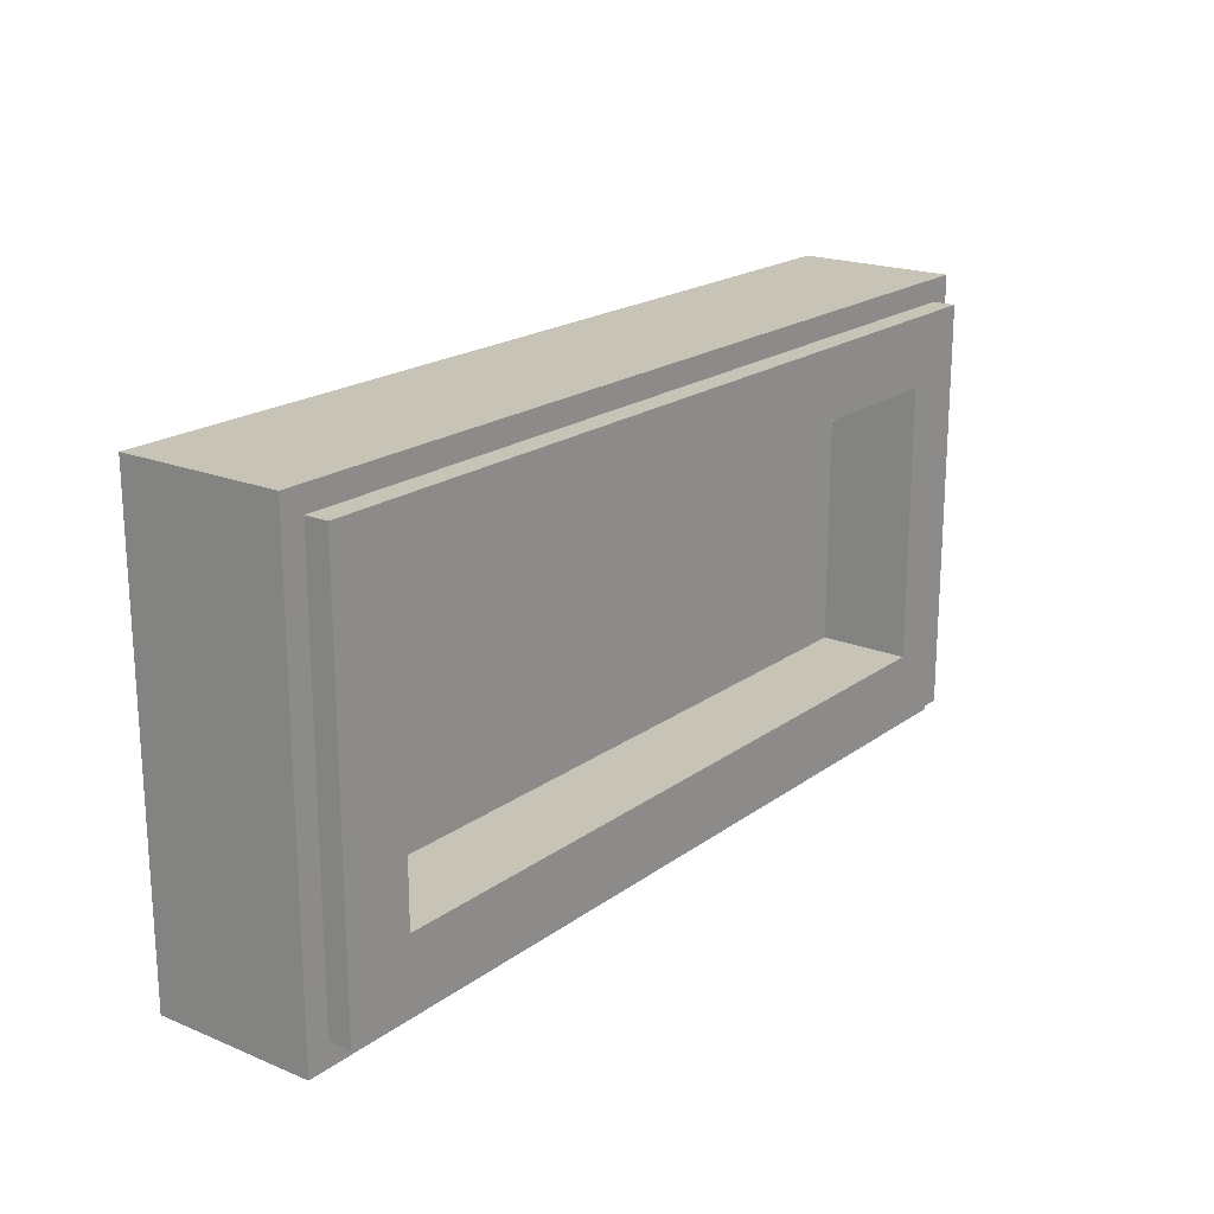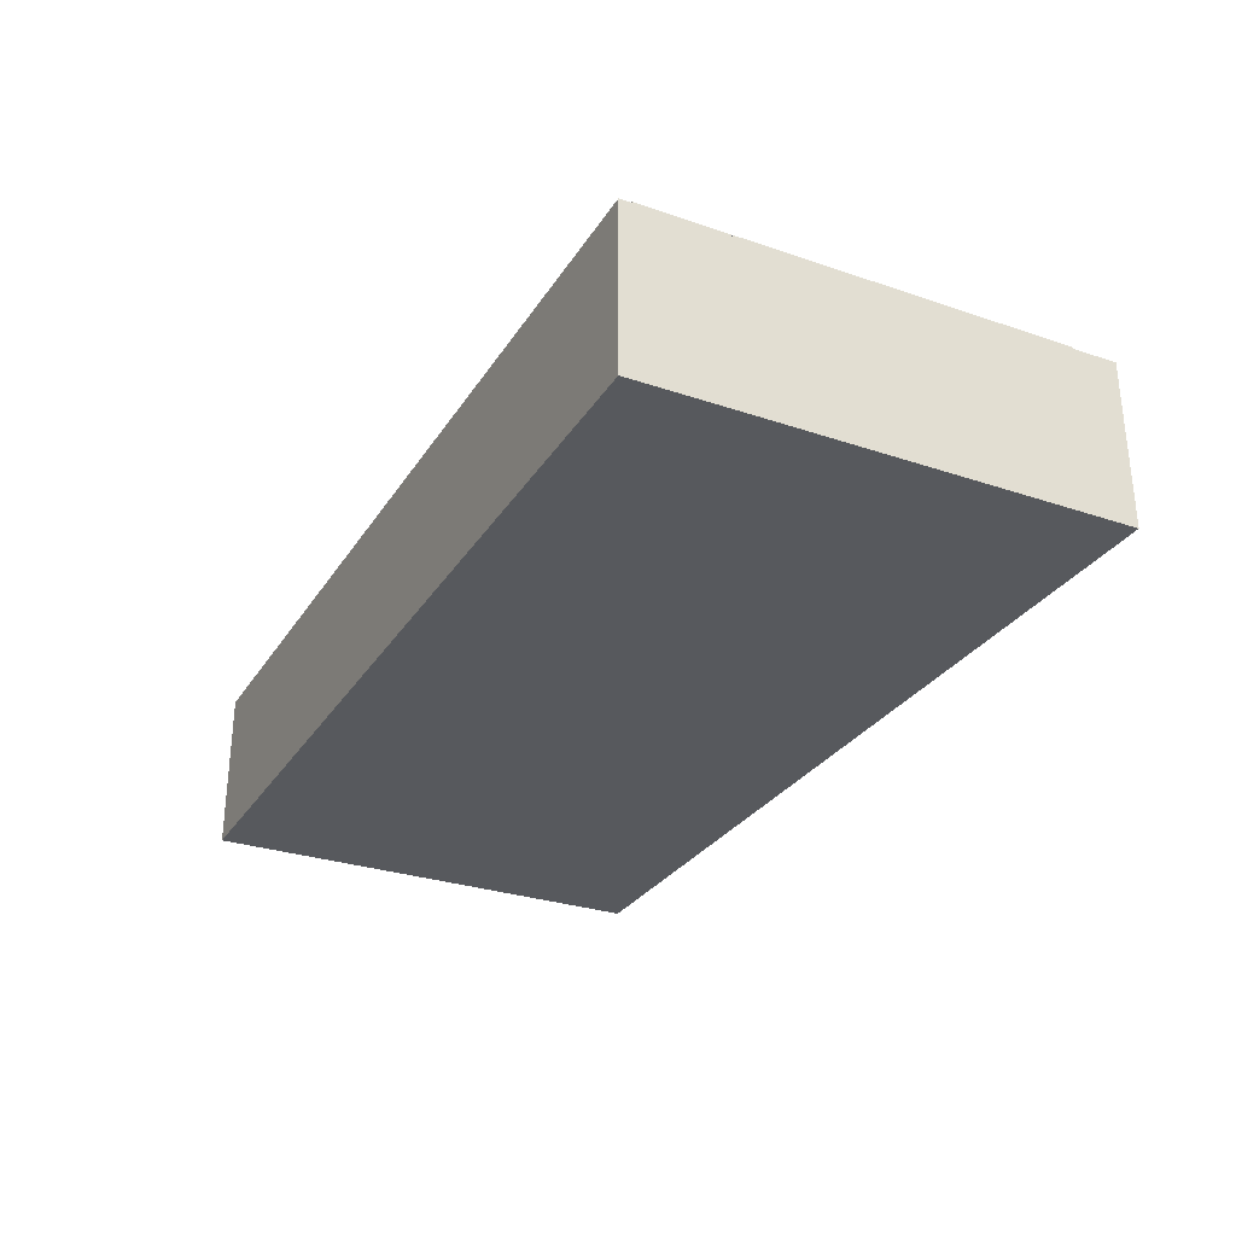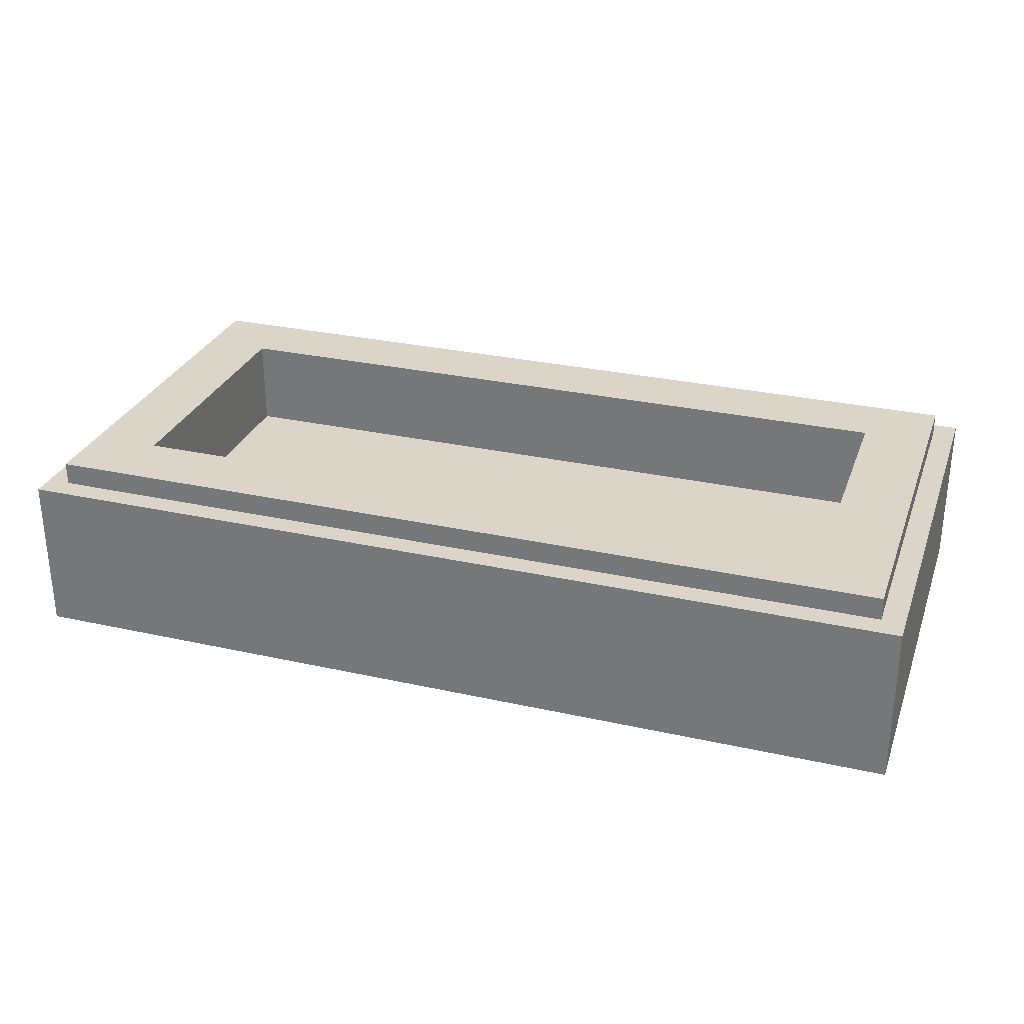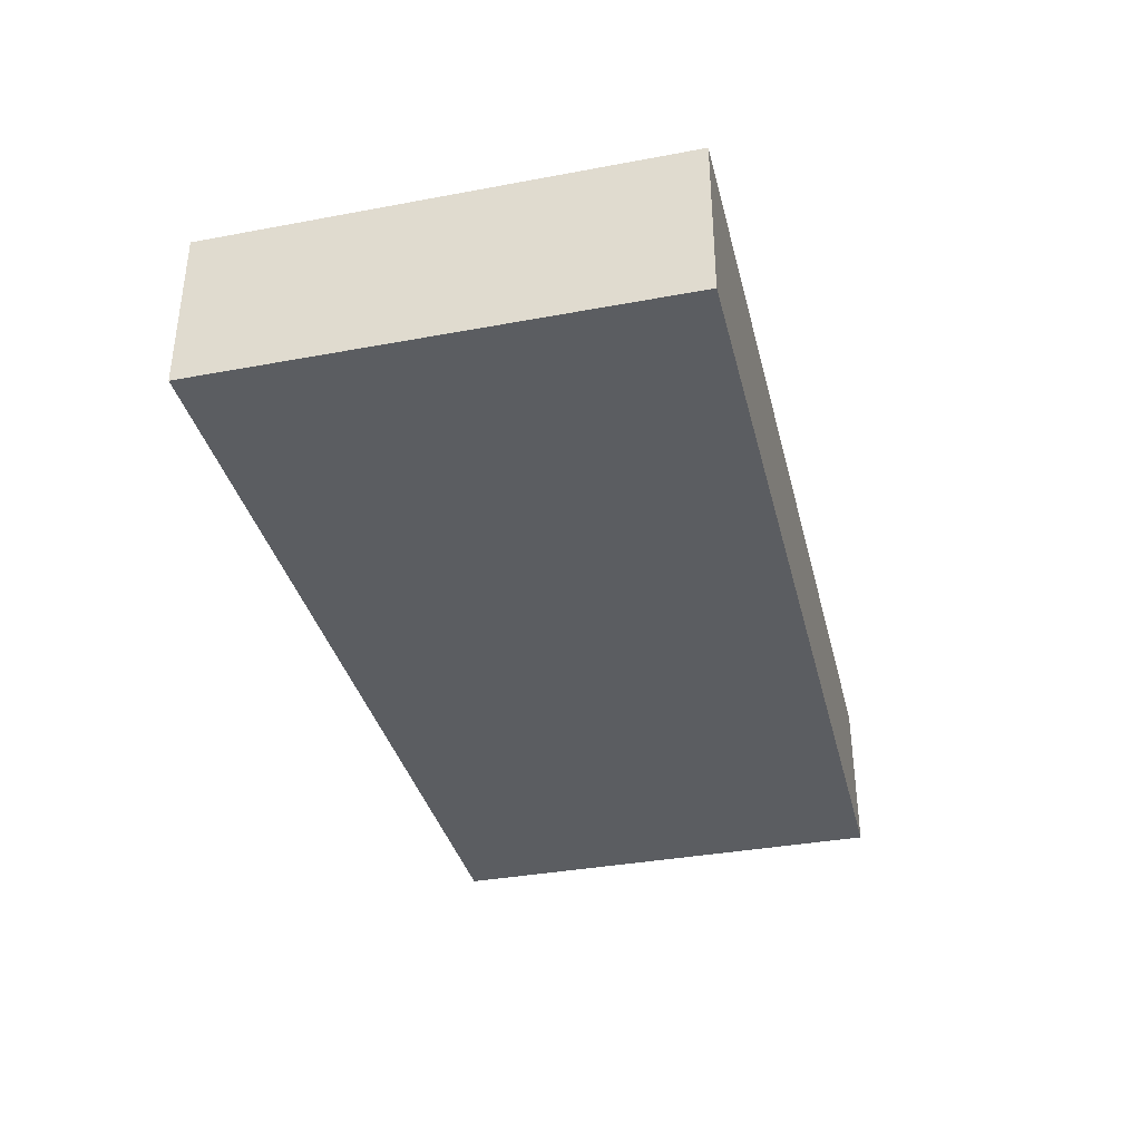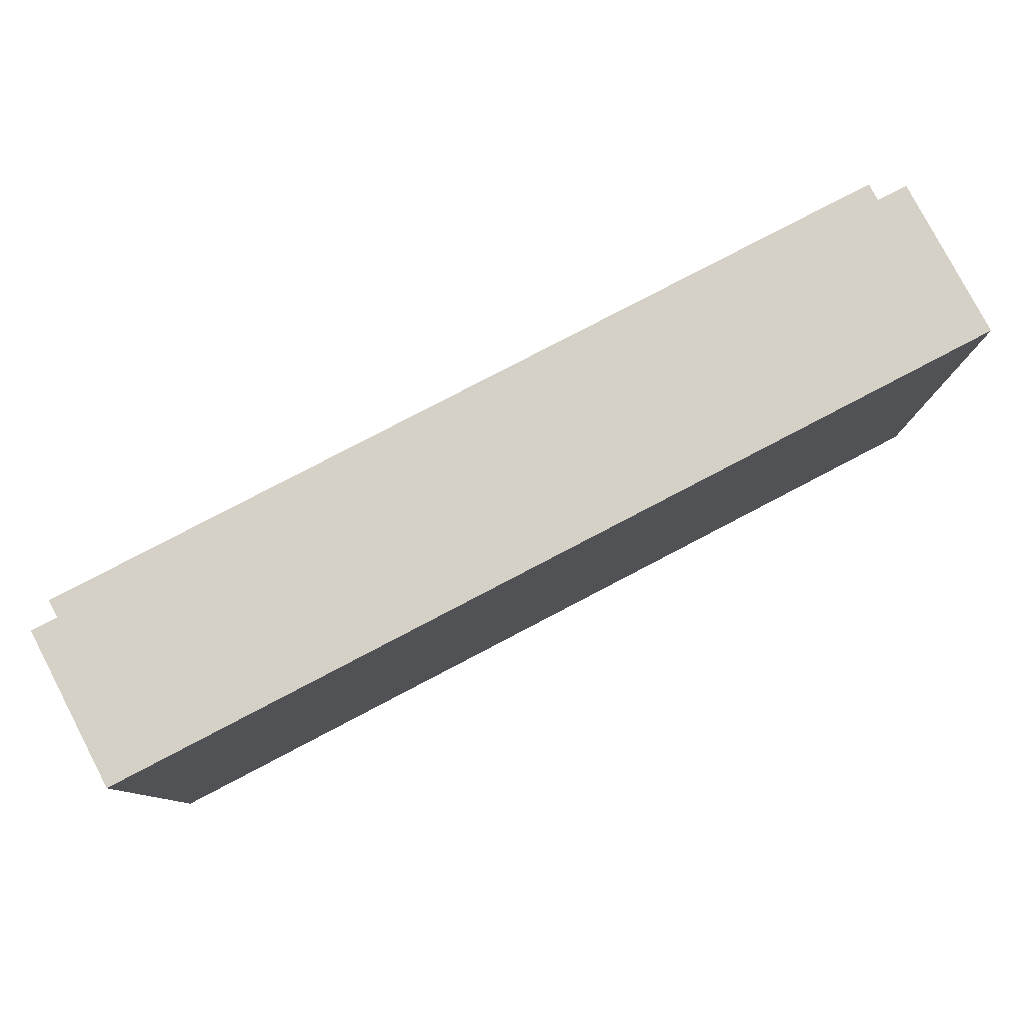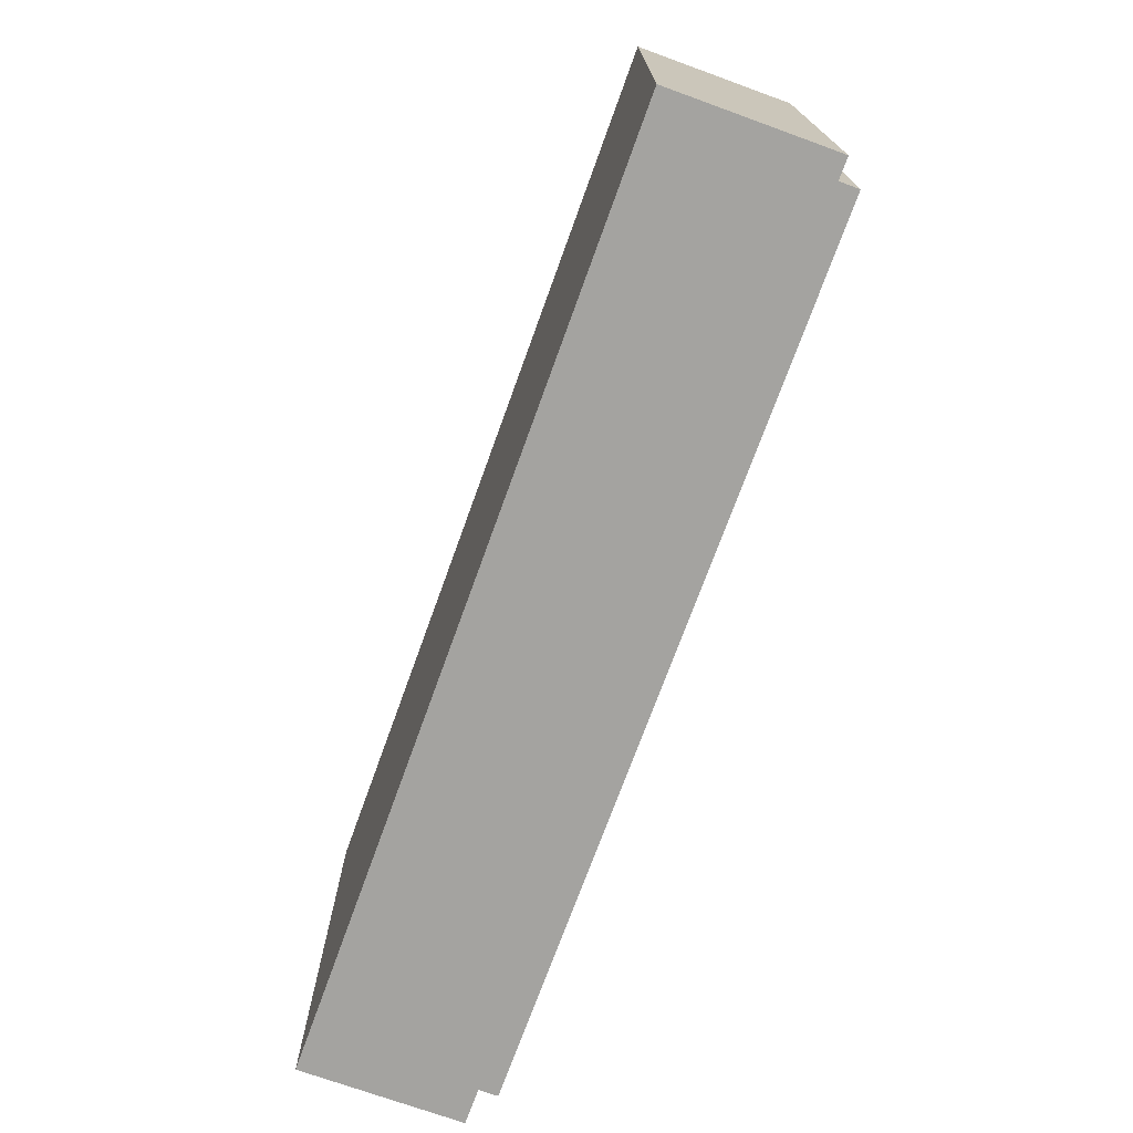
<metadata>
{"format":"obj","ext":"obj","renderer":"f3d","projection":"perspective","resolution":1024,"background":"white","views":[{"elev":19.7,"azim":127.2,"up":"+Z"},{"elev":-29.3,"azim":63.4,"up":"+Y"},{"elev":29.1,"azim":18.3,"up":"+Y"},{"elev":-36.1,"azim":-76.3,"up":"+Y"},{"elev":79.7,"azim":-27.6,"up":"+Z"},{"elev":-72.8,"azim":70.1,"up":"+Z"}]}
</metadata>
<code>
v -1 0.35 0.5
v -1 0 0.5
v 1 0 0.5
v 1 0.35 0.5
v -1 0.35 -0.5
v -1 0 -0.5
v -1 0 0.5
v -1 0.35 0.5
v 1 0.35 -0.5
v 1 0 -0.5
v -1 0 -0.5
v -1 0.35 -0.5
v 1 0.35 0.5
v 1 0 0.5
v 1 0 -0.5
v 1 0.35 -0.5
v -0.95 0.4 0.45
v -0.95 0.35 0.45
v 0.95 0.35 0.45
v 0.95 0.4 0.45
v -0.95 0.4 -0.45
v -0.95 0.35 -0.45
v -0.95 0.35 0.45
v -0.95 0.4 0.45
v 0.95 0.4 -0.45
v 0.95 0.35 -0.45
v -0.95 0.35 -0.45
v -0.95 0.4 -0.45
v 0.95 0.4 0.45
v 0.95 0.35 0.45
v 0.95 0.35 -0.45
v 0.95 0.4 -0.45
v -0.8 0.2 0.3
v 0.8 0.2 0.3
v 0.8 0.2 -0.3
v -0.8 0.2 -0.3
v -0.8 0.2 0.3
v -0.8 0.4 0.3
v 0.8 0.4 0.3
v 0.8 0.2 0.3
v -0.8 0.2 -0.3
v -0.8 0.4 -0.3
v -0.8 0.4 0.3
v -0.8 0.2 0.3
v 0.8 0.2 -0.3
v 0.8 0.4 -0.3
v -0.8 0.4 -0.3
v -0.8 0.2 -0.3
v 0.8 0.2 0.3
v 0.8 0.4 0.3
v 0.8 0.4 -0.3
v 0.8 0.2 -0.3
v -0.95 0.4 0.45
v -0.8 0.4 0.3
v -0.8 0.4 -0.3
v -0.95 0.4 -0.45
v 0.95 0.4 -0.45
v 0.8 0.4 -0.3
v 0.8 0.4 0.3
v 0.95 0.4 0.45
v 0.95 0.4 0.45
v 0.8 0.4 0.3
v -0.8 0.4 0.3
v -0.95 0.4 0.45
v -0.95 0.4 -0.45
v -0.8 0.4 -0.3
v 0.8 0.4 -0.3
v 0.95 0.4 -0.45
v -1 0.35 0.5
v -0.95 0.35 0.45
v -0.95 0.35 -0.45
v -1 0.35 -0.5
v 1 0.35 -0.5
v 0.95 0.35 -0.45
v 0.95 0.35 0.45
v 1 0.35 0.5
v 1 0.35 0.5
v 0.95 0.35 0.45
v -0.95 0.35 0.45
v -1 0.35 0.5
v -1 0.35 -0.5
v -0.95 0.35 -0.45
v 0.95 0.35 -0.45
v 1 0.35 -0.5
v 0.75 0 0
v 0.5303 0 0
v 0.375 0 -0.375
v 0.75 0 0
v 0.375 0 0.375
v 0.5303 0 0
v -0.75 0 0
v -0.5303 0 0
v -0.375 0 0.375
v -0.75 0 0
v -0.375 0 -0.375
v -0.5303 0 0
v -1 0 0.5
v -0.95 0 0.45
v 0.95 0 0.45
v 1 0 0.5
v 1 0 -0.5
v 0.95 0 -0.45
v -0.95 0 -0.45
v -1 0 -0.5
v 1 0 0.5
v 0.95 0 0.45
v 0.95 0 -0.45
v 1 0 -0.5
v -1 0 -0.5
v -0.95 0 -0.45
v -0.95 0 0.45
v -1 0 0.5
v 0.875 0 0.375
v 0.375 0 0.375
v 0.75 0 0
v 0.875 0 0.375
v 0.75 0 0
v 0.875 0 -0.375
v 0.875 0 -0.375
v 0.75 0 0
v 0.375 0 -0.375
v -0.375 0 0.375
v -0.875 0 0.375
v -0.75 0 0
v -0.75 0 0
v -0.875 0 0.375
v -0.875 0 -0.375
v -0.75 0 0
v -0.875 0 -0.375
v -0.375 0 -0.375
v 0.3 0 -0.2875
v 0.3 0 -0.1125
v 0.125 0 -0.1125
v 0.125 0 -0.2875
v -0.3 0 -0.05
v 0.075 0 -0.05
v 0.075 0 0.325
v -0.3 0 0.325
v 0.375 0 -0.375
v 0.5303 0 0
v 0.375 0 0.375
v -0.375 0 0.375
v -0.5303 0 0
v -0.375 0 -0.375
v 0.3 0 -0.1125
v 0.3 0 -0.2875
v 0.375 0 -0.375
v 0.375 0 0.375
v 0.3 0 -0.1125
v 0.375 0 0.375
v 0.075 0 0.325
v 0.075 0 -0.05
v -0.375 0 0.375
v -0.3 0 0.325
v 0.075 0 0.325
v 0.375 0 0.375
v -0.3 0 -0.05
v -0.3 0 0.325
v -0.375 0 0.375
v -0.375 0 -0.375
v 0.125 0 -0.1125
v -0.3 0 -0.05
v -0.375 0 -0.375
v 0.125 0 -0.2875
v 0.3 0 -0.2875
v 0.125 0 -0.2875
v -0.375 0 -0.375
v 0.375 0 -0.375
v -0.3 0 -0.05
v 0.125 0 -0.1125
v 0.3 0 -0.1125
v 0.075 0 -0.05
v -0.375 0 0.375
v 0.375 0 0.375
v 0.95 0 0.45
v -0.95 0 0.45
v 0.375 0 -0.375
v -0.375 0 -0.375
v -0.95 0 -0.45
v 0.95 0 -0.45
v 0.875 0 0.375
v 0.875 0 -0.375
v 0.95 0 -0.45
v 0.95 0 0.45
v -0.875 0 -0.375
v -0.875 0 0.375
v -0.95 0 0.45
v -0.95 0 -0.45
v 0.375 0 -0.375
v 0.95 0 -0.45
v 0.875 0 -0.375
v 0.875 0 0.375
v 0.95 0 0.45
v 0.375 0 0.375
v -0.375 0 -0.375
v -0.875 0 -0.375
v -0.95 0 -0.45
v -0.95 0 0.45
v -0.875 0 0.375
v -0.375 0 0.375
g mesh1784264
f 1 2 3
f 3 4 1
f 5 6 7
f 7 8 5
f 9 10 11
f 11 12 9
f 13 14 15
f 15 16 13
g mesh1784266
f 17 18 19
f 19 20 17
f 21 22 23
f 23 24 21
f 25 26 27
f 27 28 25
f 29 30 31
f 31 32 29
g mesh1784268
f 33 34 35
f 35 36 33
f 37 38 39
f 39 40 37
f 41 42 43
f 43 44 41
f 45 46 47
f 47 48 45
f 49 50 51
f 51 52 49
f 53 54 55
f 55 56 53
f 57 58 59
f 59 60 57
f 61 62 63
f 63 64 61
f 65 66 67
f 67 68 65
f 69 70 71
f 71 72 69
f 73 74 75
f 75 76 73
f 77 78 79
f 79 80 77
f 81 82 83
f 83 84 81
g mesh1784271
f 85 86 87
f 88 89 90
g mesh1784273
f 91 92 93
f 94 95 96
f 97 98 99
f 99 100 97
f 101 102 103
f 103 104 101
f 105 106 107
f 107 108 105
f 109 110 111
f 111 112 109
f 113 114 115
f 116 117 118
f 119 120 121
f 122 123 124
f 125 126 127
f 128 129 130
g mesh1784275
f 131 132 133
f 133 134 131
f 135 136 137
f 137 138 135
g mesh1784277
f 139 140 141
g mesh1784279
f 142 143 144
f 145 146 147
f 147 148 145
f 149 150 151
f 151 152 149
f 153 154 155
f 155 156 153
f 157 158 159
f 159 160 157
f 161 162 163
f 163 164 161
f 165 166 167
f 167 168 165
f 169 170 171
f 171 172 169
g mesh1784281
f 173 174 175
f 175 176 173
f 177 178 179
f 179 180 177
f 181 182 183
f 183 184 181
f 185 186 187
f 187 188 185
f 189 190 191
f 192 193 194
f 195 196 197
f 198 199 200

</code>
